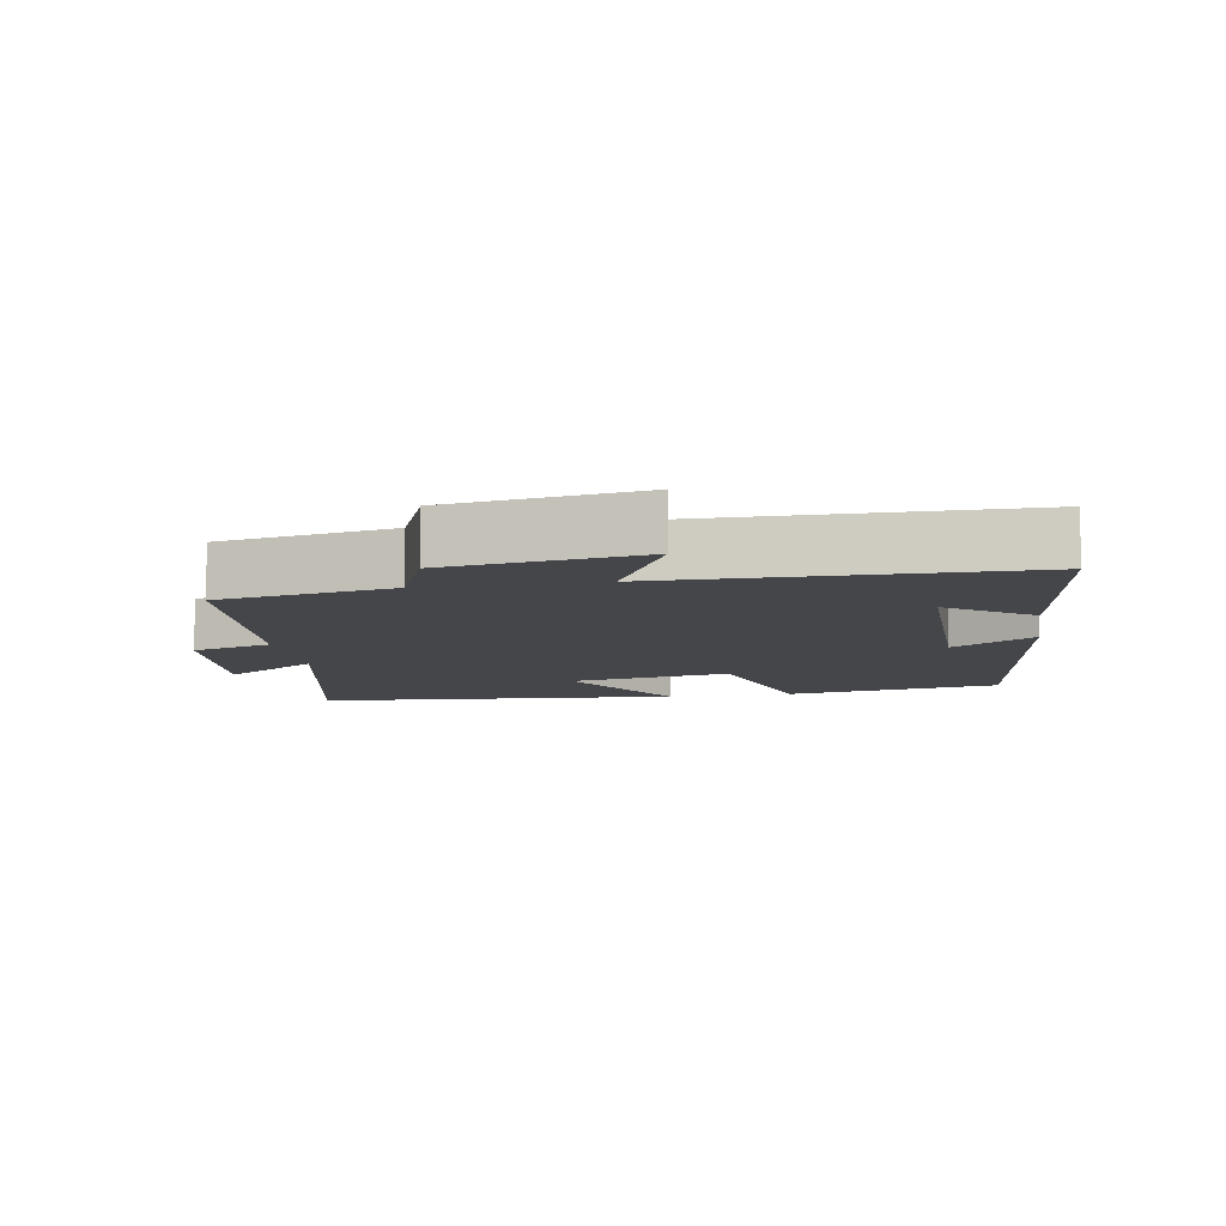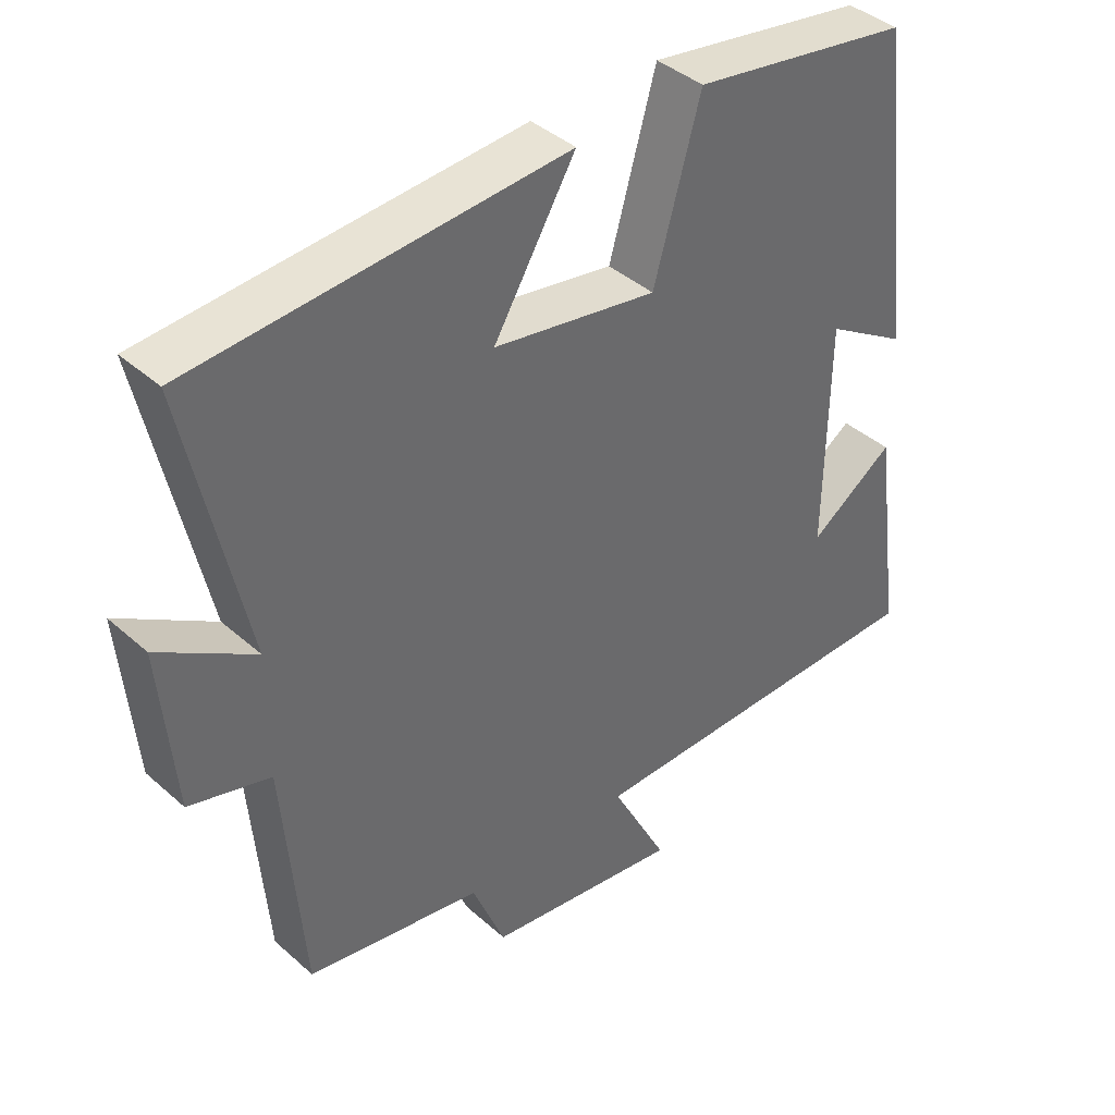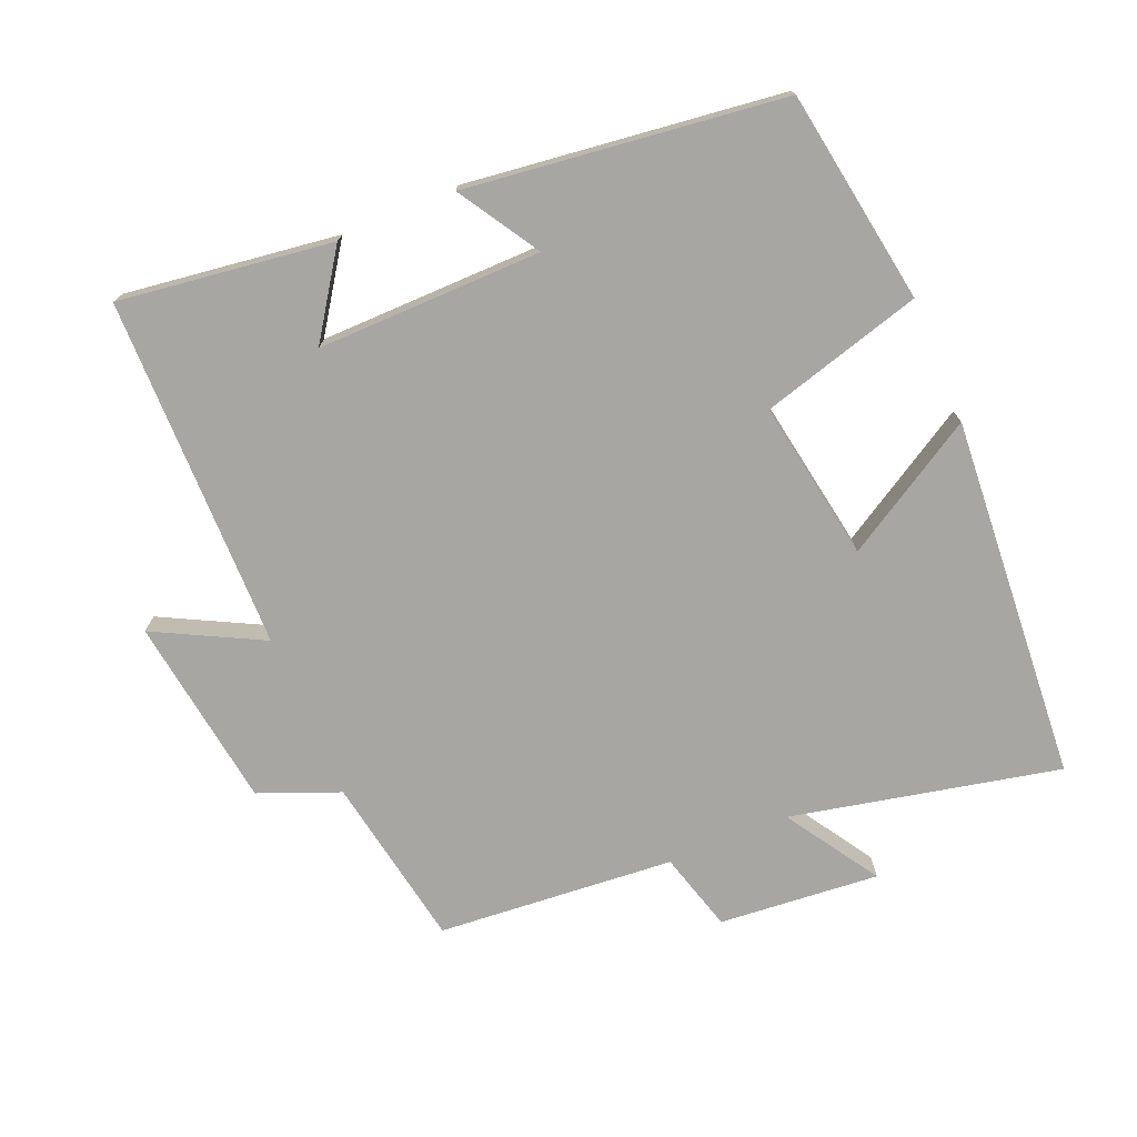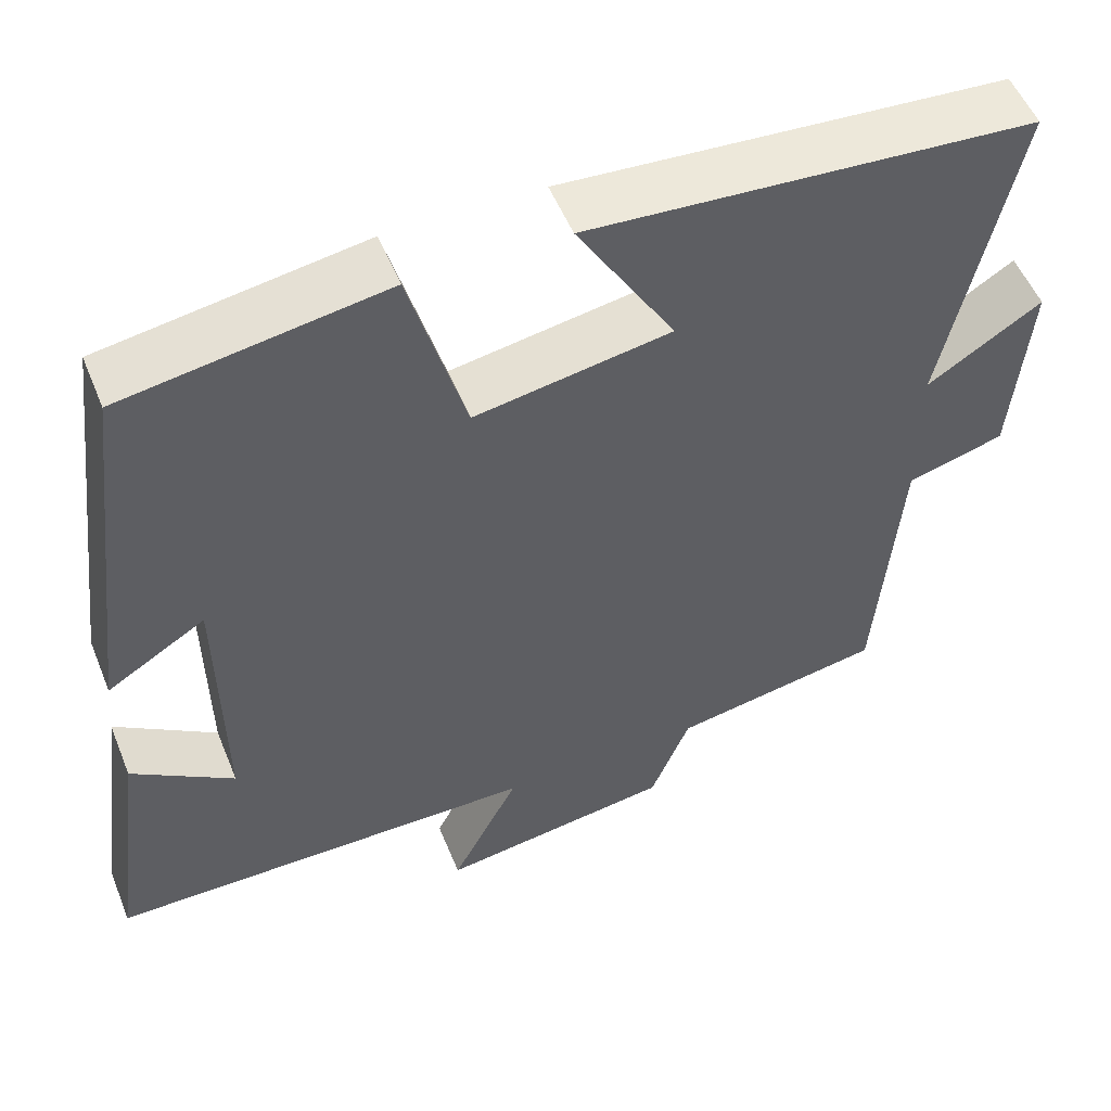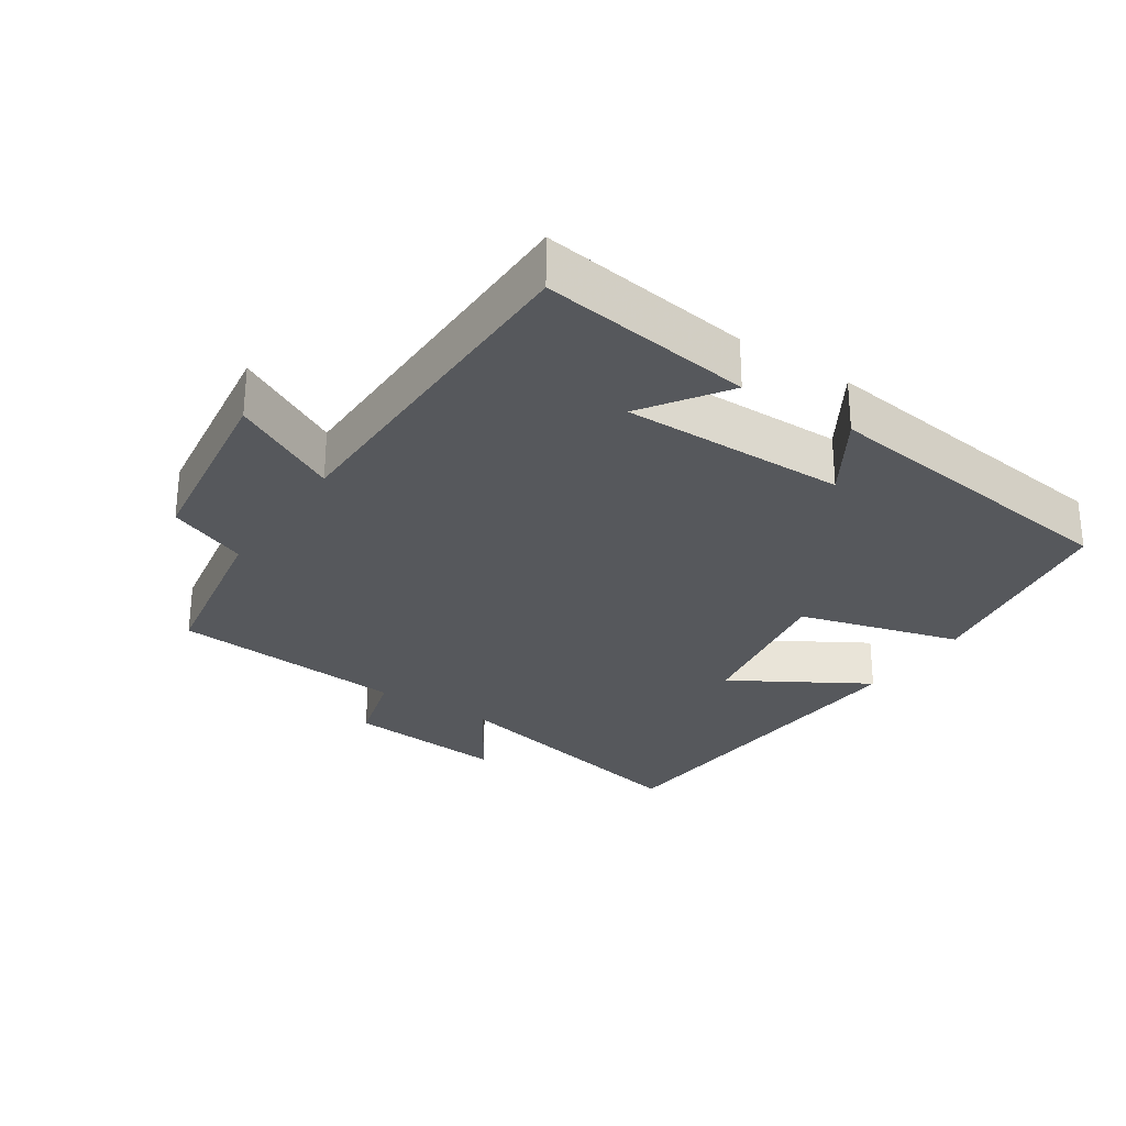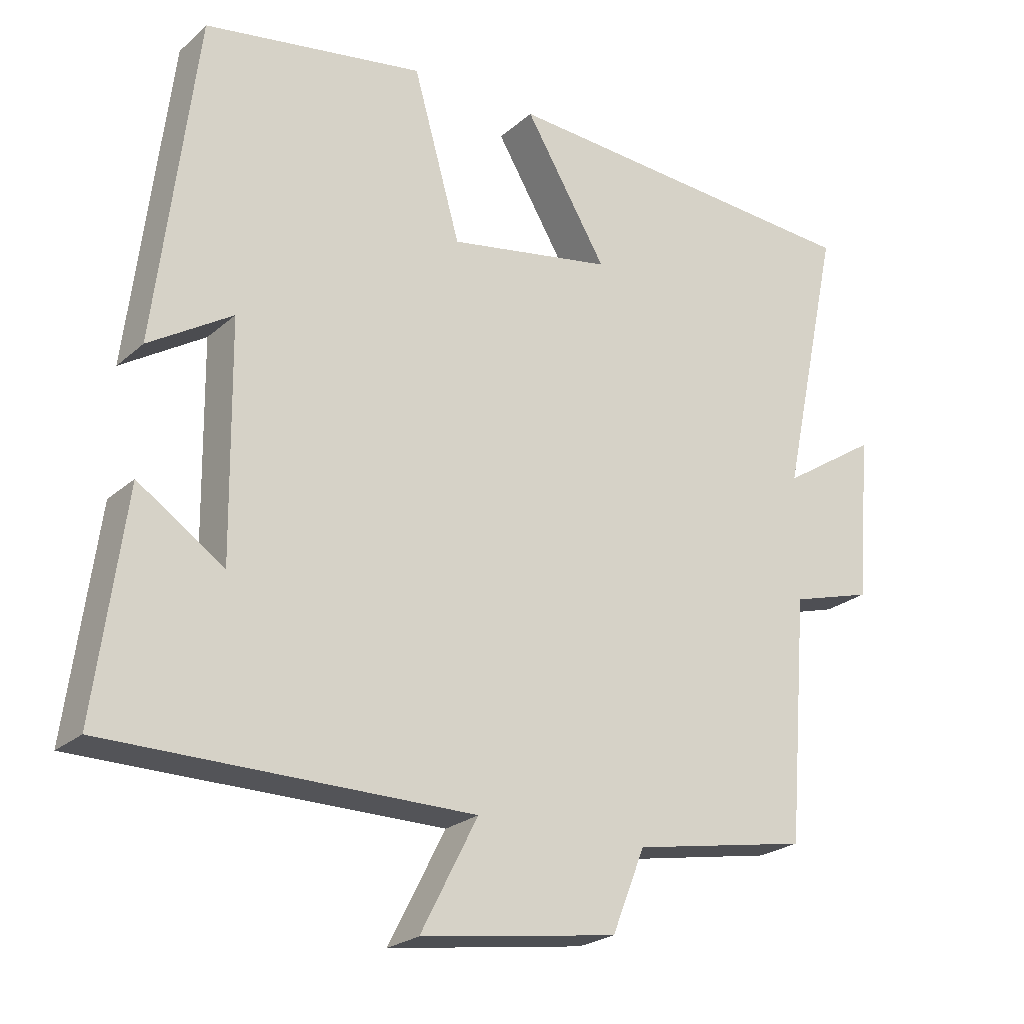
<metadata>
{"format":"obj","ext":"obj","renderer":"f3d","projection":"perspective","resolution":1024,"background":"white","views":[{"elev":-9.4,"azim":-170.7,"up":"+Y"},{"elev":40.3,"azim":137.3,"up":"+Z"},{"elev":-74.2,"azim":-67.3,"up":"+Y"},{"elev":53.2,"azim":-21.9,"up":"+Z"},{"elev":-28.3,"azim":-123.8,"up":"+Y"},{"elev":-23.2,"azim":-34.9,"up":"+Z"}]}
</metadata>
<code>
v 0.472 0.07 -0.455
v 0.22 0.07 -0.5
v 0.173 0.07 -0.617
v -0.107 0.07 -0.657
v -0.026 0.07 -0.5
v -0.542 0.07 -0.496
v -0.5 0.07 -0.184
v -0.378 0.07 -0.267
v -0.382 0.07 0.061
v -0.5 0.07 -0.012
v -0.443 0.07 0.45
v -0.131 0.07 0.5
v -0.064 0.07 0.264
v 0.17 0.07 0.304
v 0.053 0.07 0.5
v 0.584 0.07 0.462
v 0.5 0.07 0.071
v 0.636 0.07 0.158
v 0.616 0.07 -0.076
v 0.5 0.07 -0.109
v 0.472 0 -0.455
v 0.22 0 -0.5
v 0.173 0 -0.617
v -0.107 0 -0.657
v -0.026 0 -0.5
v -0.542 0 -0.496
v -0.5 0 -0.184
v -0.378 0 -0.267
v -0.382 0 0.061
v -0.5 0 -0.012
v -0.443 0 0.45
v -0.131 0 0.5
v -0.064 0 0.264
v 0.17 0 0.304
v 0.053 0 0.5
v 0.584 0 0.462
v 0.5 0 0.071
v 0.636 0 0.158
v 0.616 0 -0.076
v 0.5 0 -0.109
f 17 18 19 20
f 17 20 1 2
f 14 15 16 17
f 13 14 17 2
f 10 11 12 13
f 9 10 13
f 8 9 13 2
f 6 7 8
f 5 6 8 2
f 2 3 4 5
f 40 39 38 37
f 22 21 40 37
f 37 36 35 34
f 22 37 34 33
f 33 32 31 30
f 33 30 29
f 22 33 29 28
f 28 27 26
f 22 28 26 25
f 25 24 23 22
f 1 21 22 2
f 2 22 23 3
f 3 23 24 4
f 4 24 25 5
f 5 25 26 6
f 6 26 27 7
f 7 27 28 8
f 8 28 29 9
f 9 29 30 10
f 10 30 31 11
f 11 31 32 12
f 12 32 33 13
f 13 33 34 14
f 14 34 35 15
f 15 35 36 16
f 16 36 37 17
f 17 37 38 18
f 18 38 39 19
f 19 39 40 20
f 20 40 21 1

</code>
